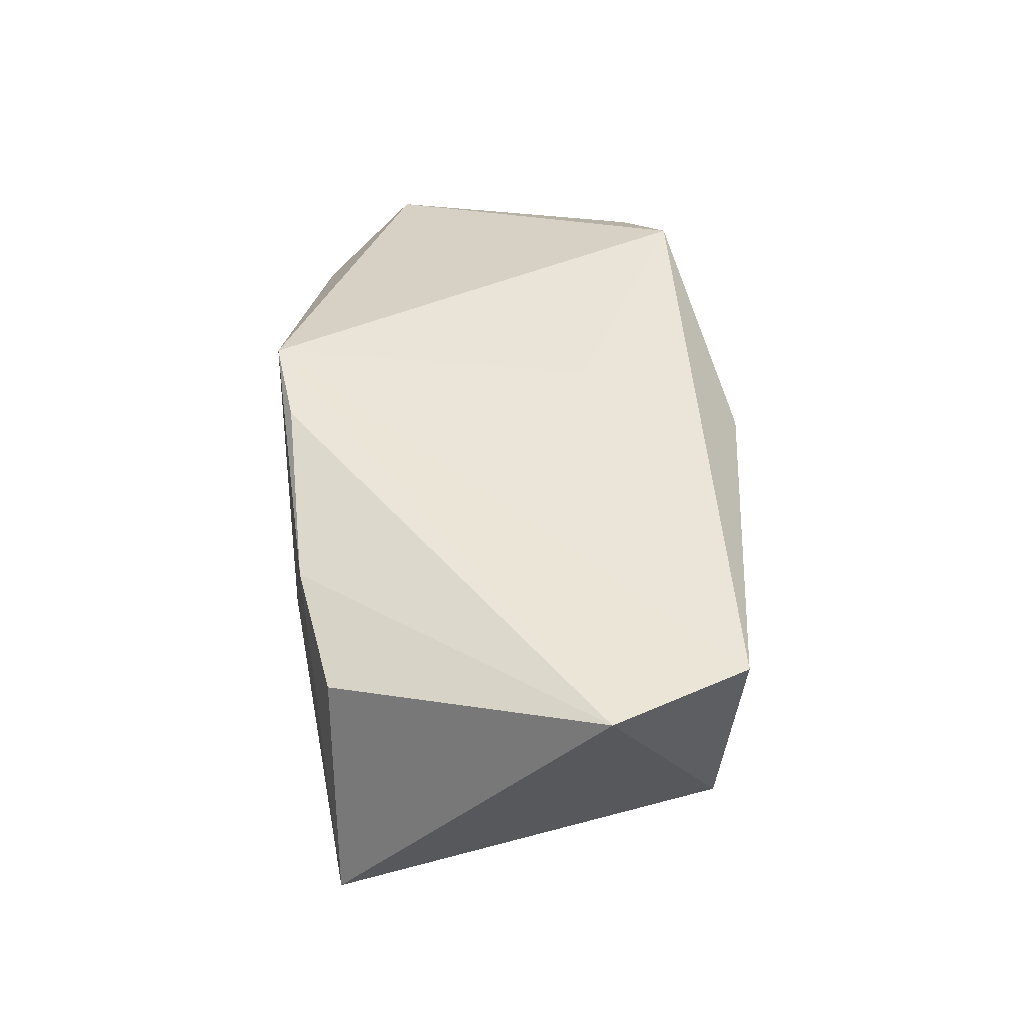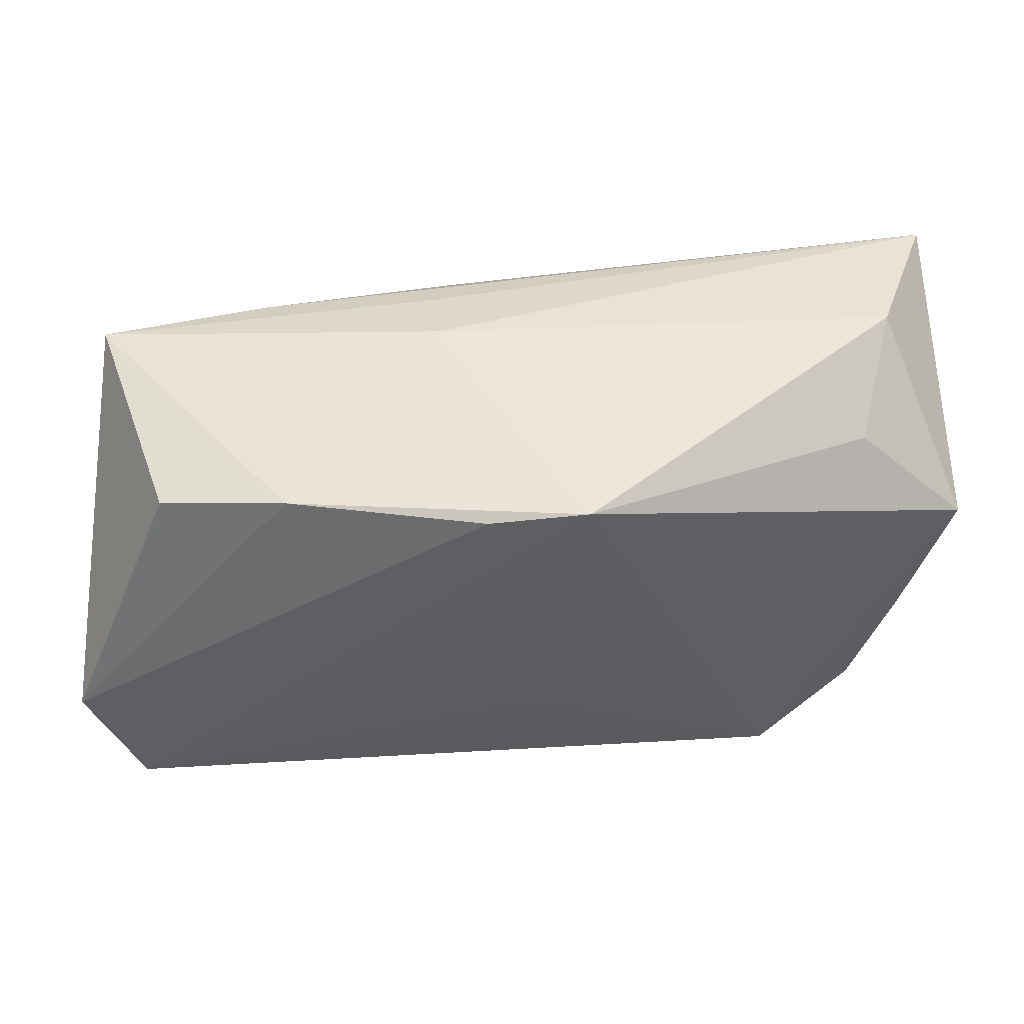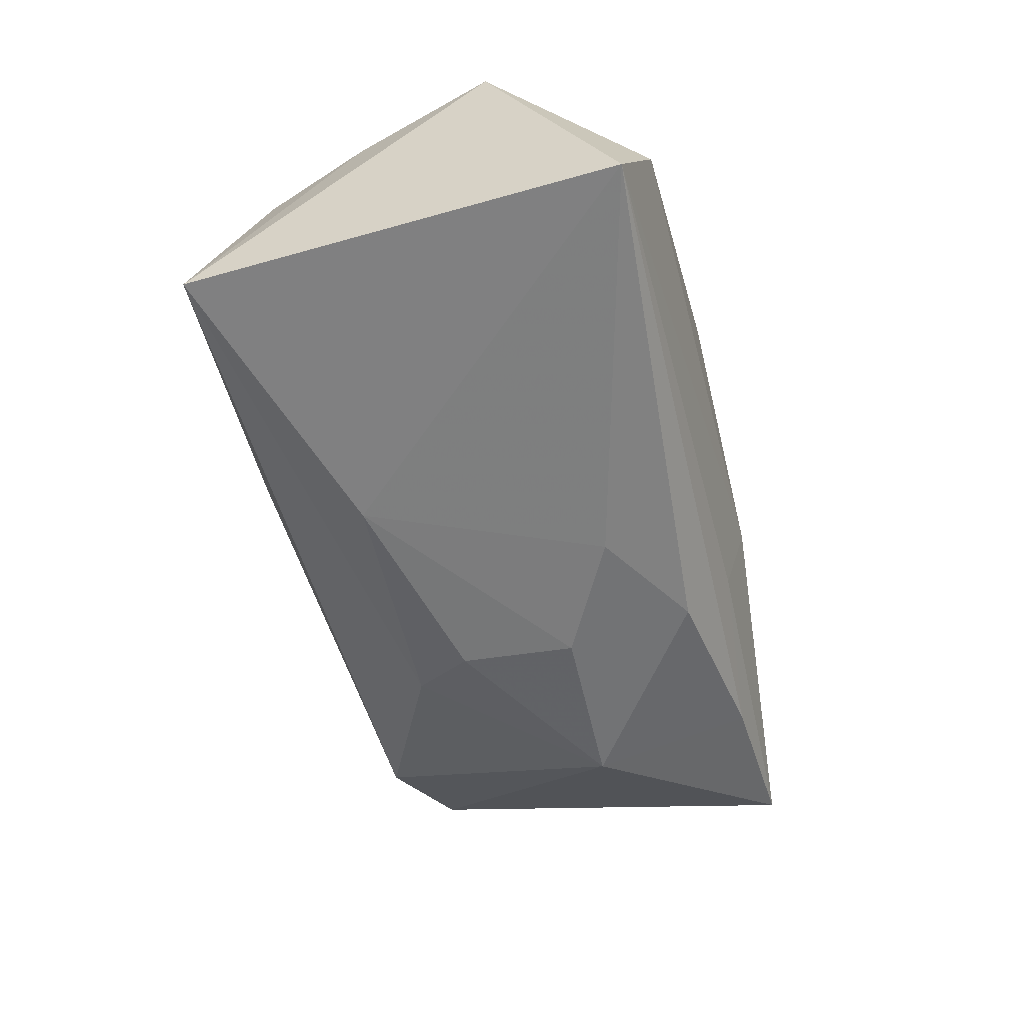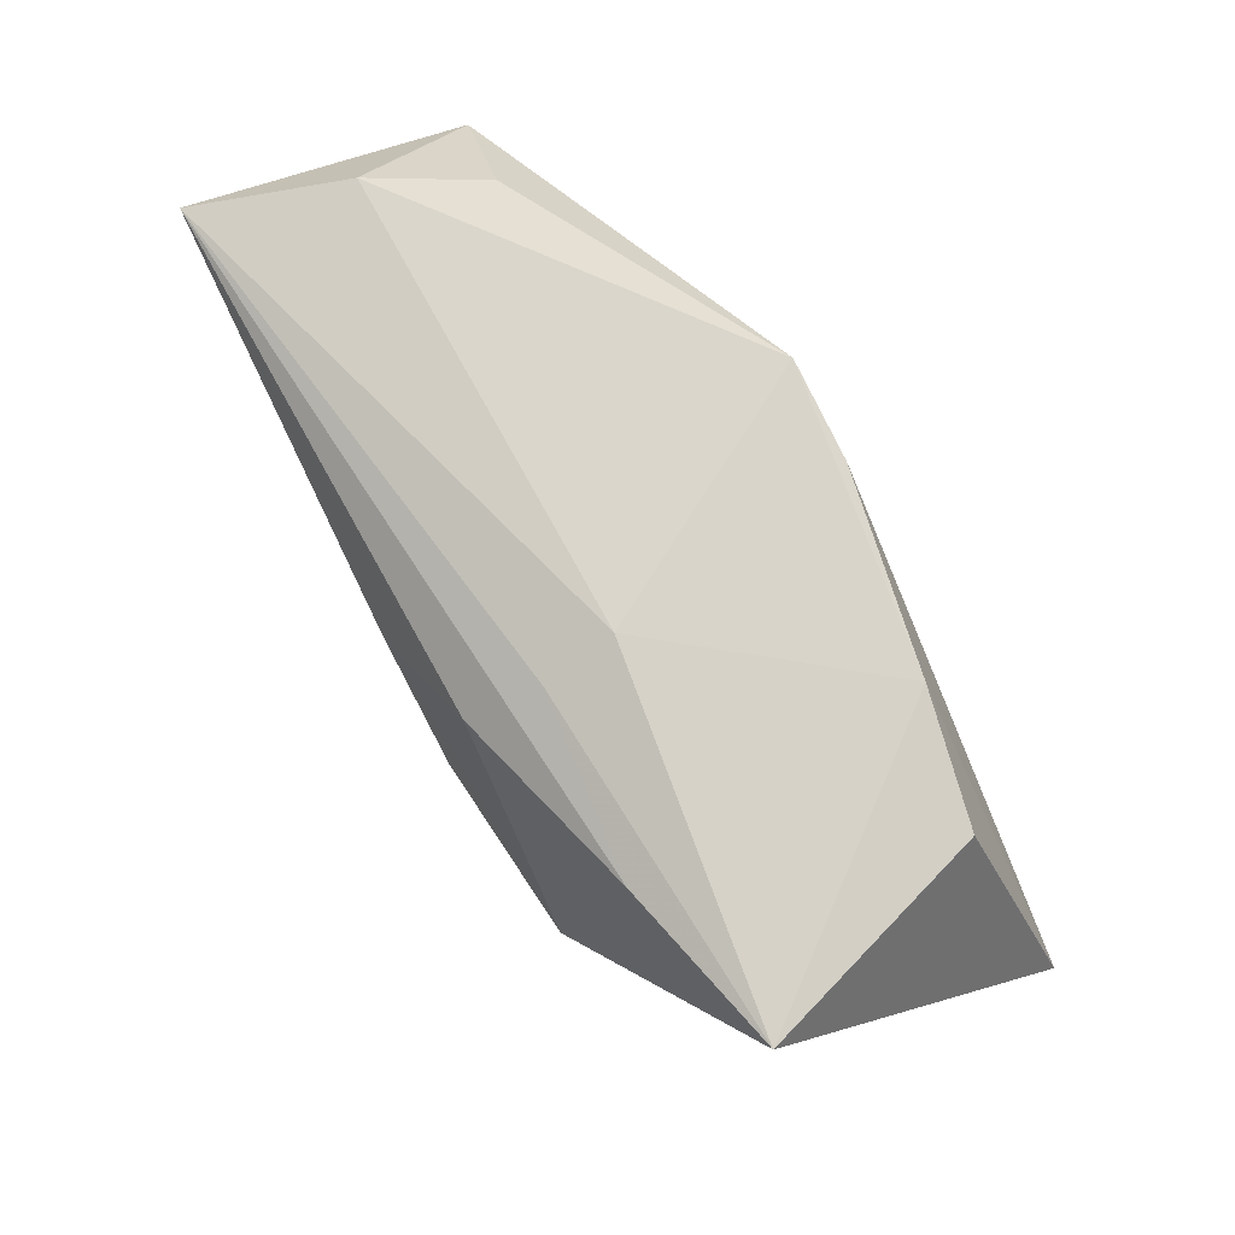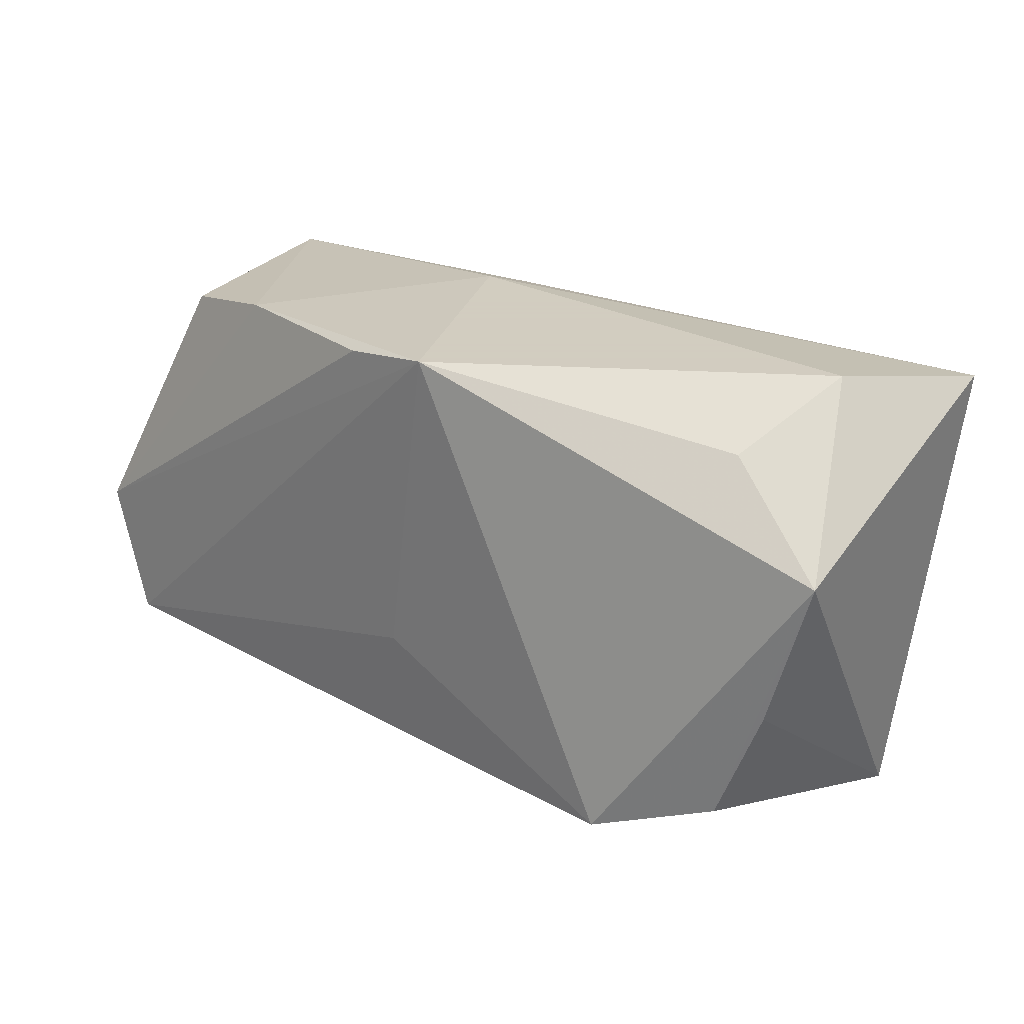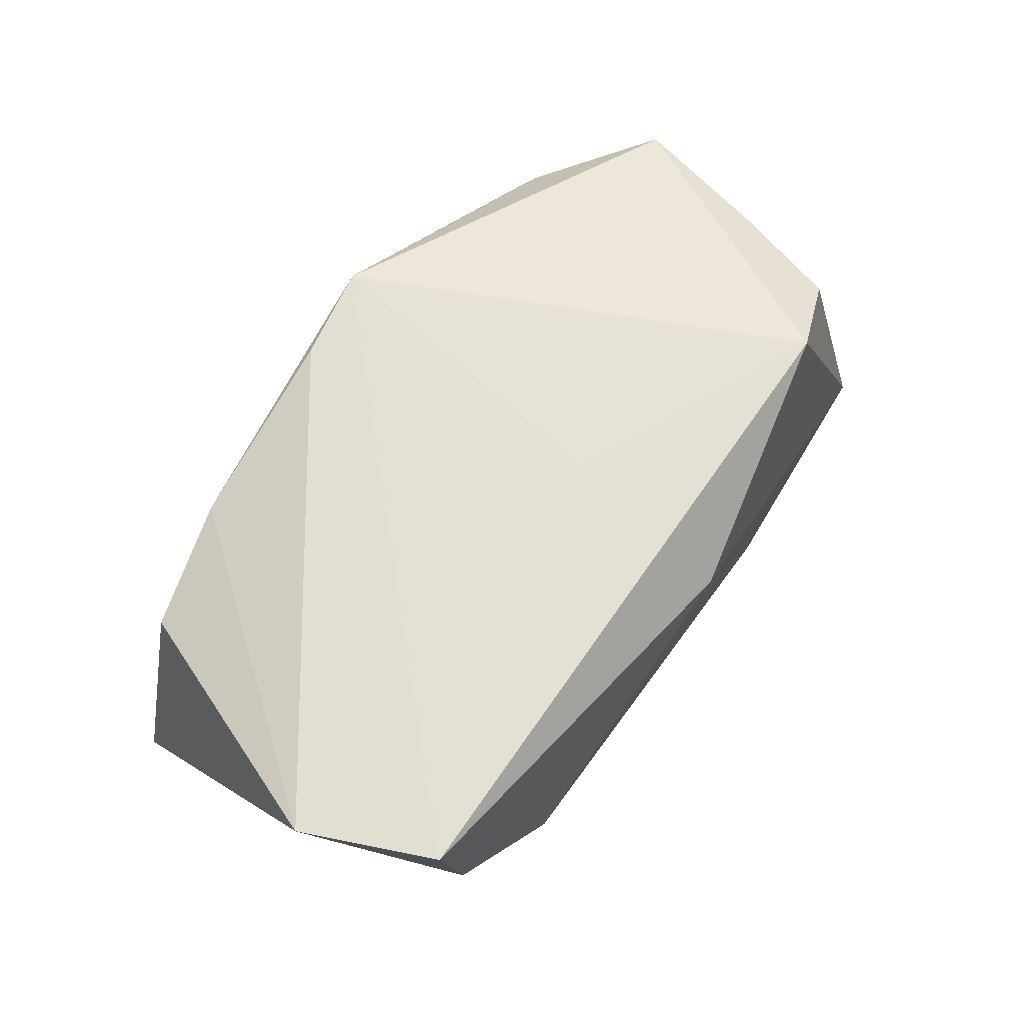
<metadata>
{"format":"obj","ext":"obj","renderer":"f3d","projection":"perspective","resolution":1024,"background":"white","views":[{"elev":45.9,"azim":-94.8,"up":"+Z"},{"elev":51.4,"azim":-2.3,"up":"+Y"},{"elev":-58.7,"azim":104.9,"up":"+Z"},{"elev":73.8,"azim":-118.3,"up":"+Y"},{"elev":24.3,"azim":43.2,"up":"+Y"},{"elev":66.4,"azim":-57.4,"up":"+Z"}]}
</metadata>
<code>
v -0.02112 0.01923 0.01354
v 0.03825 0.01873 -0.01757
v 0.01072 -0.01188 -0.01588
v -0.02376 0.01685 -0.0122
v 0.03599 -0.005816 0.007837
v -0.006604 0.00334 -0.01864
v -0.003942 0.01965 0.01681
v 0.02297 -0.01883 0.01467
v 0.01066 -0.02218 -0.006592
v -0.04222 -0.005539 0.01663
v -0.03858 0.01743 -0.008687
v 0.03977 0.007365 0.007193
v -0.034 -0.01645 -0.004367
v -0.009819 -0.01236 -0.01493
v 0.003562 0.009008 -0.01877
v -0.001028 -0.02279 0.009488
v -0.006739 0.01461 -0.01668
v -0.0001908 -0.007874 0.0164
v -0.006514 -0.007018 -0.01713
v 0.03016 0.01591 0.005379
v -0.02466 -0.01971 -0.008945
v 0.03307 0.02081 -0.004789
v -0.0322 0.01713 0.0114
v 0.004648 0.02081 0.01704
v -0.02224 0.002638 -0.01713
v -0.007693 0.02081 -0.004603
v 0.03215 -0.01605 0.008983
v -0.03778 -0.01721 0.01704
v -0.008364 0.01869 -0.0107
v 0.03534 -0.02084 -0.0125
f 2 29 26
f 12 30 2
f 25 21 13
f 9 30 16
f 16 21 9
f 9 21 30
f 10 13 28
f 24 10 28
f 28 18 24
f 28 21 16
f 28 13 21
f 11 26 29
f 11 13 10
f 25 13 11
f 2 30 3
f 22 12 2
f 22 26 24
f 2 26 22
f 24 18 8
f 8 12 24
f 8 28 16
f 18 28 8
f 16 30 8
f 7 10 24
f 4 29 2
f 4 11 29
f 2 17 4
f 4 17 25
f 25 11 4
f 23 11 10
f 2 3 15
f 15 3 6
f 15 17 2
f 25 17 15
f 15 6 25
f 30 21 14
f 14 3 30
f 14 21 25
f 24 12 20
f 20 22 24
f 12 22 20
f 27 8 30
f 12 8 27
f 10 7 1
f 1 23 10
f 1 7 24
f 24 26 1
f 26 11 1
f 11 23 1
f 25 6 19
f 19 14 25
f 6 3 19
f 3 14 19
f 30 12 5
f 5 27 30
f 12 27 5

</code>
